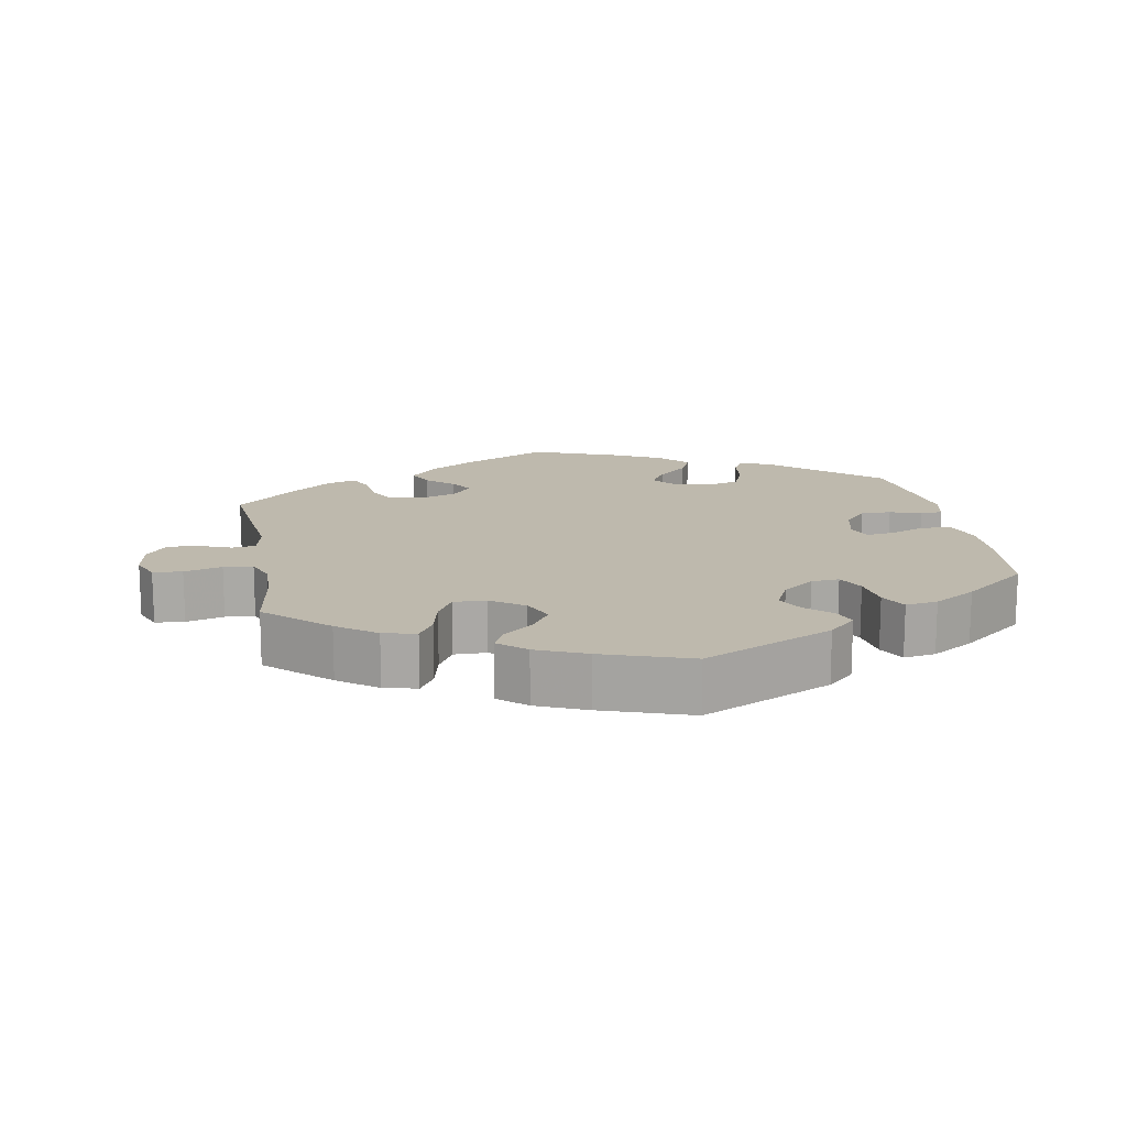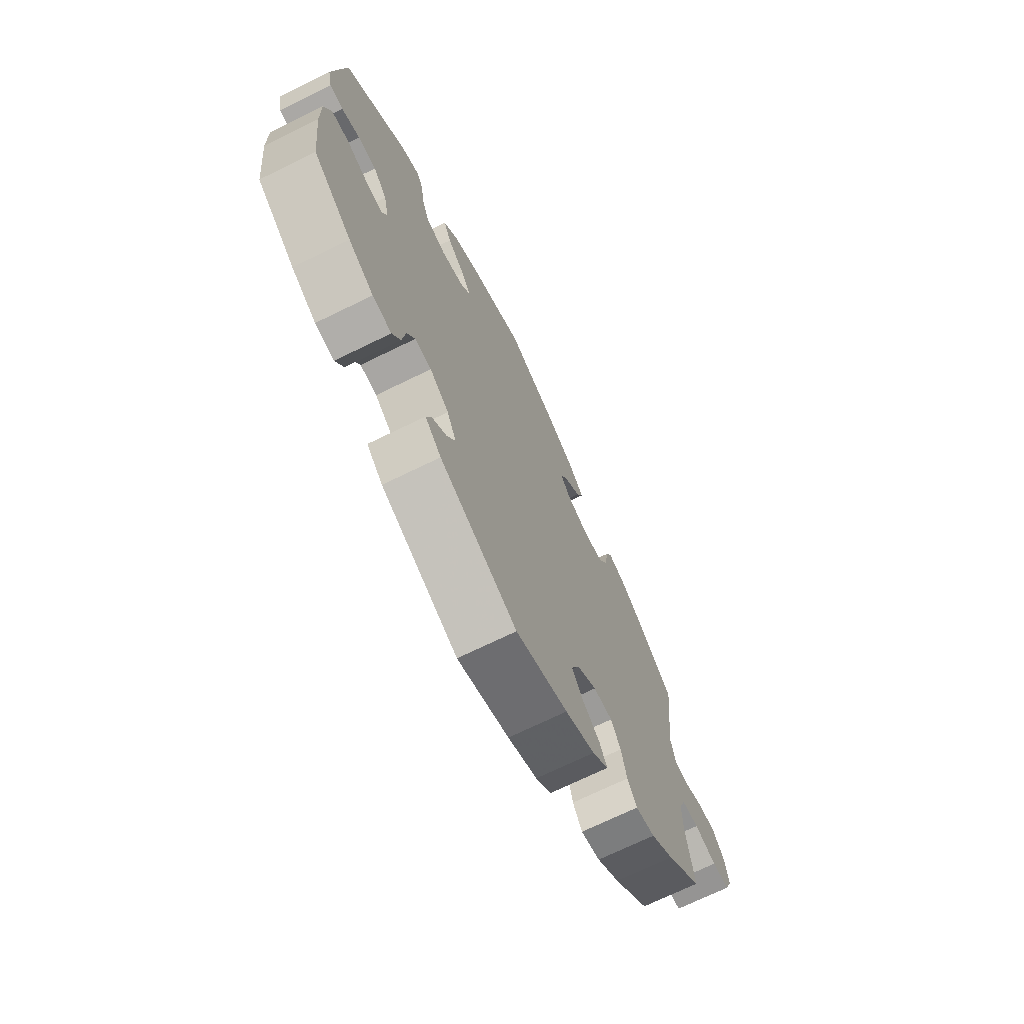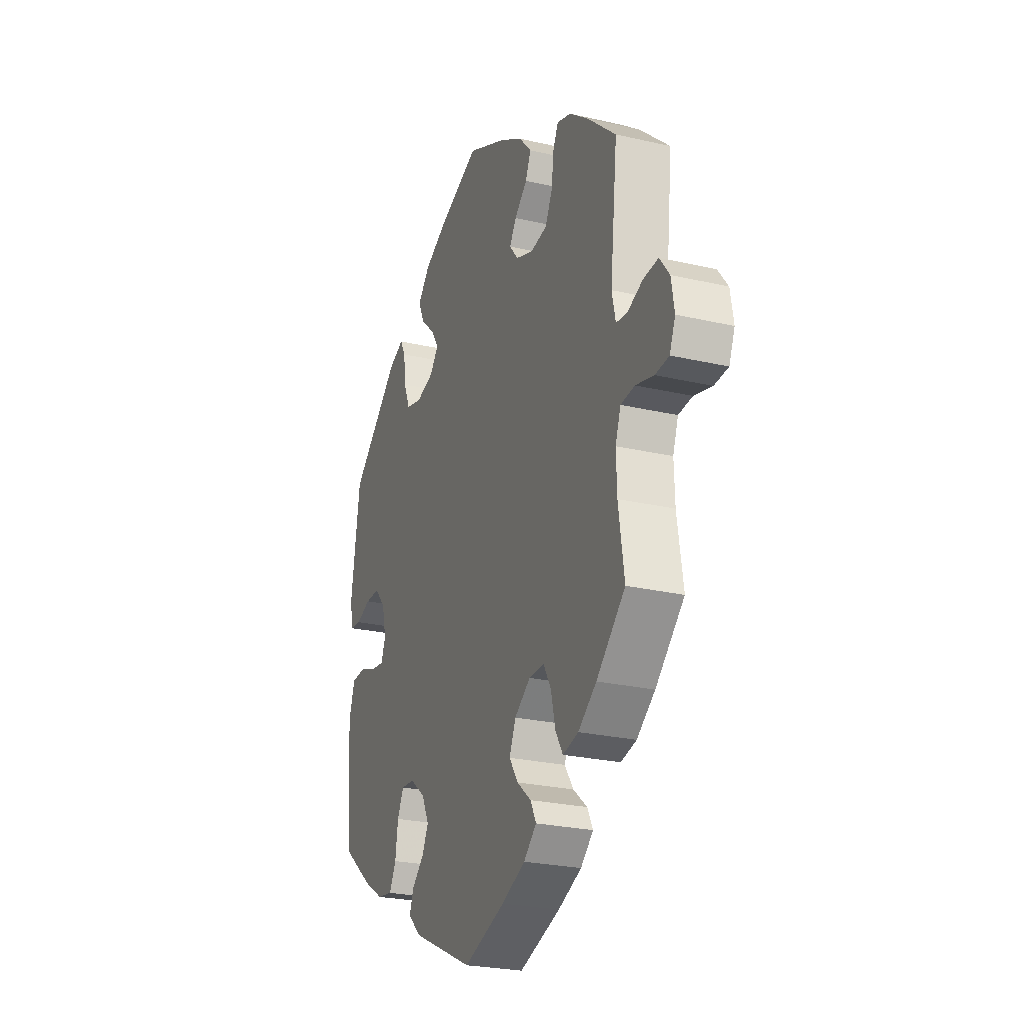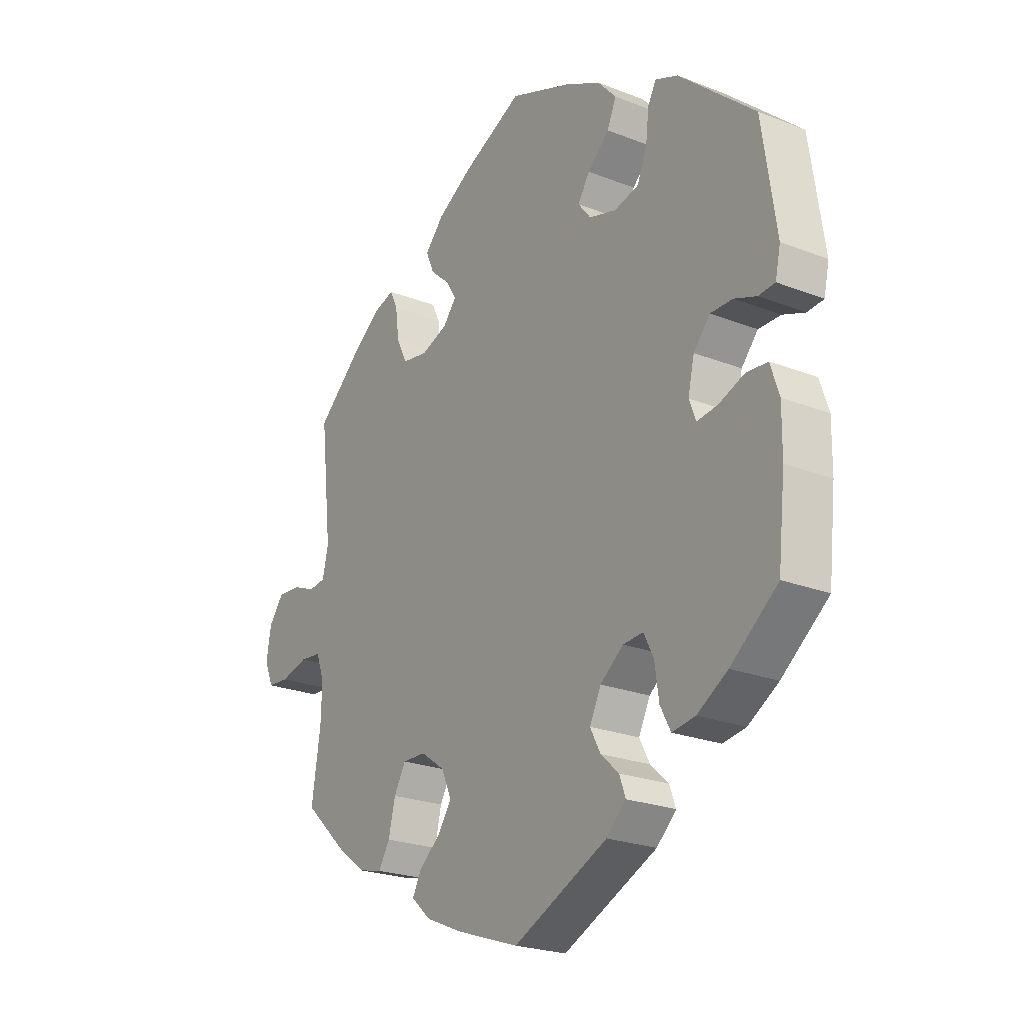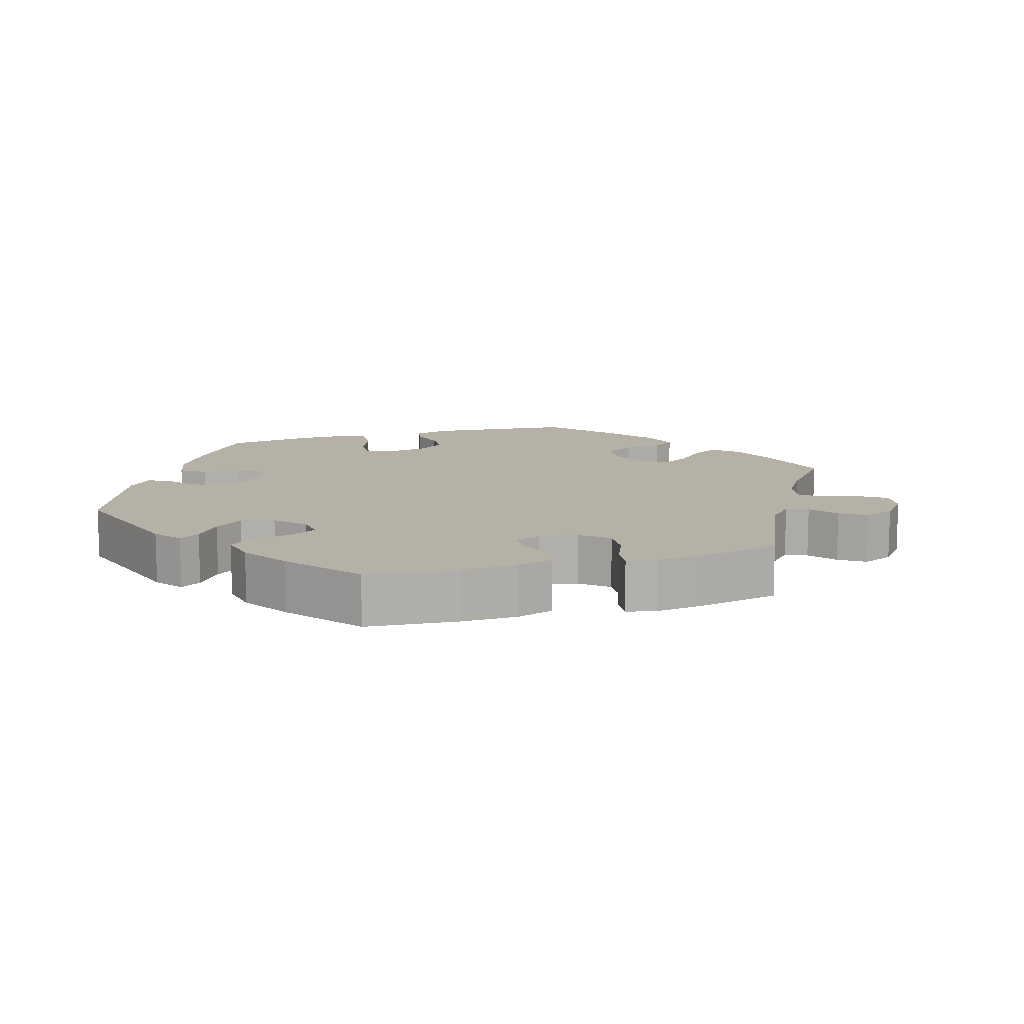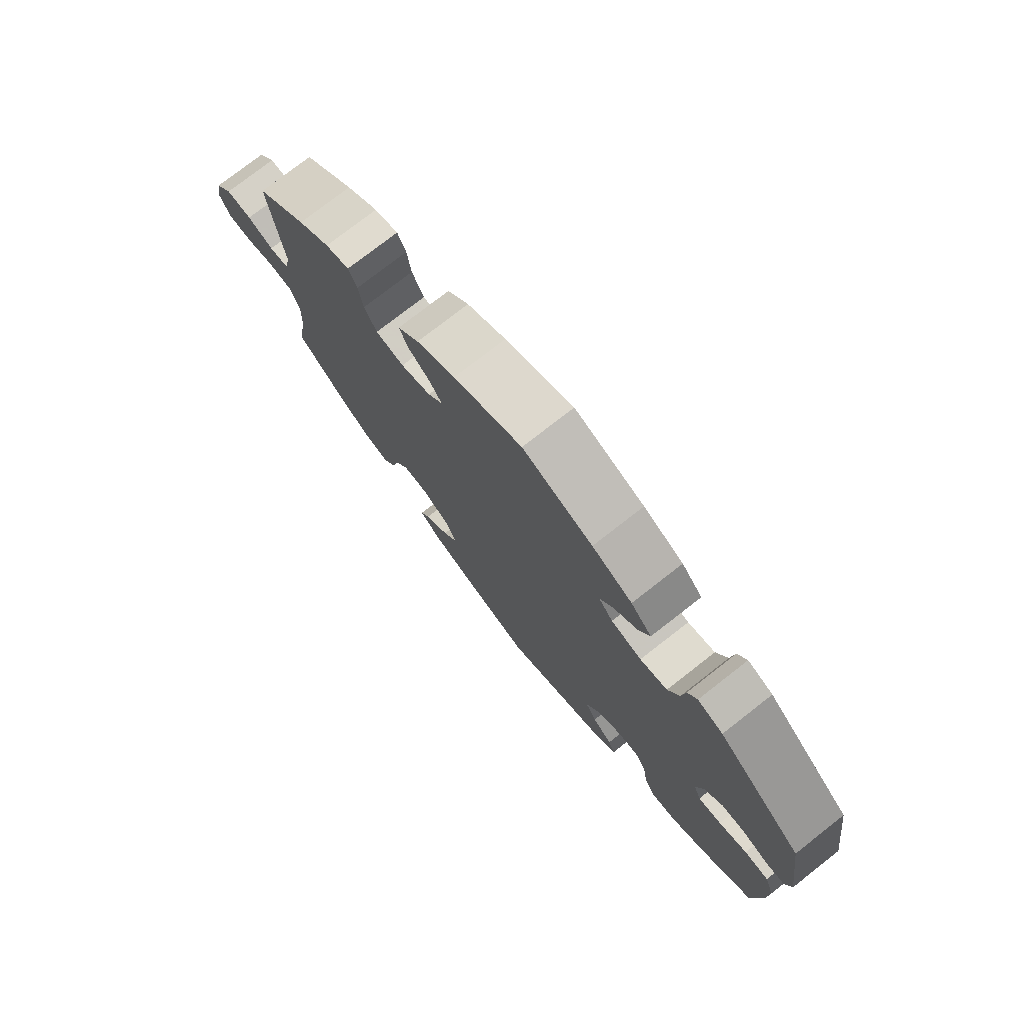
<metadata>
{"format":"obj","ext":"obj","renderer":"f3d","projection":"perspective","resolution":1024,"background":"white","views":[{"elev":15.1,"azim":169.7,"up":"+Y"},{"elev":-70.7,"azim":-63.9,"up":"+Z"},{"elev":-25.3,"azim":69.4,"up":"+Z"},{"elev":-23.3,"azim":-123.6,"up":"+Z"},{"elev":12.1,"azim":13.5,"up":"+Y"},{"elev":76.4,"azim":-128.0,"up":"+Z"}]}
</metadata>
<code>
v -0.515 0.07 -0.159
v -0.516 0.07 -0.081
v -0.499 0.07 -0.03
v -0.457 0.07 -0.027
v -0.408 0.07 -0.046
v -0.368 0.07 -0.051
v -0.355 0.07 -0.017
v -0.367 0.07 0.036
v -0.399 0.07 0.073
v -0.442 0.07 0.073
v -0.485 0.07 0.057
v -0.517 0.07 0.06
v -0.527 0.07 0.106
v -0.5 0.07 0.289
v -0.353 0.07 0.418
v -0.309 0.07 0.436
v -0.293 0.07 0.406
v -0.287 0.07 0.353
v -0.268 0.07 0.307
v -0.221 0.07 0.295
v -0.168 0.07 0.31
v -0.143 0.07 0.341
v -0.166 0.07 0.377
v -0.208 0.07 0.416
v -0.226 0.07 0.456
v -0.19 0.07 0.496
v -0.121 0.07 0.531
v 0 0.07 0.578
v 0.118 0.07 0.522
v 0.185 0.07 0.482
v 0.222 0.07 0.441
v 0.206 0.07 0.404
v 0.168 0.07 0.37
v 0.148 0.07 0.338
v 0.174 0.07 0.306
v 0.226 0.07 0.287
v 0.275 0.07 0.295
v 0.296 0.07 0.337
v 0.303 0.07 0.391
v 0.318 0.07 0.423
v 0.359 0.07 0.41
v 0.414 0.07 0.368
v 0.501 0.07 0.29
v 0.479 0.07 0.091
v 0.49 0.07 0.042
v 0.523 0.07 0.038
v 0.568 0.07 0.056
v 0.612 0.07 0.059
v 0.641 0.07 0.021
v 0.65 0.07 -0.033
v 0.633 0.07 -0.074
v 0.592 0.07 -0.077
v 0.539 0.07 -0.063
v 0.498 0.07 -0.067
v 0.482 0.07 -0.111
v 0.484 0.07 -0.177
v 0.501 0.07 -0.288
v 0.416 0.07 -0.367
v 0.362 0.07 -0.407
v 0.316 0.07 -0.418
v 0.294 0.07 -0.382
v 0.281 0.07 -0.327
v 0.258 0.07 -0.287
v 0.213 0.07 -0.288
v 0.166 0.07 -0.321
v 0.147 0.07 -0.365
v 0.173 0.07 -0.404
v 0.215 0.07 -0.439
v 0.232 0.07 -0.472
v 0.194 0.07 -0.506
v 0.124 0.07 -0.536
v 0.001 0.07 -0.578
v -0.182 0.07 -0.493
v -0.22 0.07 -0.457
v -0.208 0.07 -0.424
v -0.173 0.07 -0.392
v -0.153 0.07 -0.354
v -0.175 0.07 -0.309
v -0.22 0.07 -0.274
v -0.259 0.07 -0.271
v -0.278 0.07 -0.309
v -0.286 0.07 -0.365
v -0.306 0.07 -0.403
v -0.351 0.07 -0.396
v -0.41 0.07 -0.36
v -0.501 0.07 -0.288
v -0.515 0 -0.159
v -0.516 0 -0.081
v -0.499 0 -0.03
v -0.457 0 -0.027
v -0.408 0 -0.046
v -0.368 0 -0.051
v -0.355 0 -0.017
v -0.367 0 0.036
v -0.399 0 0.073
v -0.442 0 0.073
v -0.485 0 0.057
v -0.517 0 0.06
v -0.527 0 0.106
v -0.5 0 0.289
v -0.353 0 0.418
v -0.309 0 0.436
v -0.293 0 0.406
v -0.287 0 0.353
v -0.268 0 0.307
v -0.221 0 0.295
v -0.168 0 0.31
v -0.143 0 0.341
v -0.166 0 0.377
v -0.208 0 0.416
v -0.226 0 0.456
v -0.19 0 0.496
v -0.121 0 0.531
v 0 0 0.578
v 0.118 0 0.522
v 0.185 0 0.482
v 0.222 0 0.441
v 0.206 0 0.404
v 0.168 0 0.37
v 0.148 0 0.338
v 0.174 0 0.306
v 0.226 0 0.287
v 0.275 0 0.295
v 0.296 0 0.337
v 0.303 0 0.391
v 0.318 0 0.423
v 0.359 0 0.41
v 0.414 0 0.368
v 0.501 0 0.29
v 0.479 0 0.091
v 0.49 0 0.042
v 0.523 0 0.038
v 0.568 0 0.056
v 0.612 0 0.059
v 0.641 0 0.021
v 0.65 0 -0.033
v 0.633 0 -0.074
v 0.592 0 -0.077
v 0.539 0 -0.063
v 0.498 0 -0.067
v 0.482 0 -0.111
v 0.484 0 -0.177
v 0.501 0 -0.288
v 0.416 0 -0.367
v 0.362 0 -0.407
v 0.316 0 -0.418
v 0.294 0 -0.382
v 0.281 0 -0.327
v 0.258 0 -0.287
v 0.213 0 -0.288
v 0.166 0 -0.321
v 0.147 0 -0.365
v 0.173 0 -0.404
v 0.215 0 -0.439
v 0.232 0 -0.472
v 0.194 0 -0.506
v 0.124 0 -0.536
v 0.001 0 -0.578
v -0.182 0 -0.493
v -0.22 0 -0.457
v -0.208 0 -0.424
v -0.173 0 -0.392
v -0.153 0 -0.354
v -0.175 0 -0.309
v -0.22 0 -0.274
v -0.259 0 -0.271
v -0.278 0 -0.309
v -0.286 0 -0.365
v -0.306 0 -0.403
v -0.351 0 -0.396
v -0.41 0 -0.36
v -0.501 0 -0.288
f 81 82 83 84
f 80 81 84 85
f 73 74 75 76
f 73 76 77
f 72 73 77
f 71 72 77 78
f 67 68 69 70
f 66 67 70 71
f 59 60 61 62
f 59 62 63
f 56 57 58 59
f 55 56 59 63
f 54 55 63 64
f 50 51 52 53
f 50 53 54
f 49 50 54
f 46 47 48 49
f 45 46 49 54
f 44 45 54 64
f 38 39 40 41
f 37 38 41 42
f 30 31 32 33
f 30 33 34
f 29 30 34
f 28 29 34
f 27 28 34
f 26 27 34 35
f 23 24 25 26
f 22 23 26 35
f 15 16 17 18
f 15 18 19
f 14 15 19
f 13 14 19 20
f 10 11 12 13
f 9 10 13 20
f 2 3 4 5
f 2 5 6
f 1 2 6
f 80 85 86 1
f 66 71 78 79
f 65 66 79
f 44 64 65 79
f 37 42 43 44
f 36 37 44 79
f 21 22 35 36
f 8 9 20 21
f 7 8 21 36
f 6 7 36 79
f 1 6 79 80
f 170 169 168 167
f 171 170 167 166
f 162 161 160 159
f 163 162 159
f 163 159 158
f 164 163 158 157
f 156 155 154 153
f 157 156 153 152
f 148 147 146 145
f 149 148 145
f 145 144 143 142
f 149 145 142 141
f 150 149 141 140
f 139 138 137 136
f 140 139 136
f 140 136 135
f 135 134 133 132
f 140 135 132 131
f 150 140 131 130
f 127 126 125 124
f 128 127 124 123
f 119 118 117 116
f 120 119 116
f 120 116 115
f 120 115 114
f 120 114 113
f 121 120 113 112
f 112 111 110 109
f 121 112 109 108
f 104 103 102 101
f 105 104 101
f 105 101 100
f 106 105 100 99
f 99 98 97 96
f 106 99 96 95
f 91 90 89 88
f 92 91 88
f 92 88 87
f 87 172 171 166
f 165 164 157 152
f 165 152 151
f 165 151 150 130
f 130 129 128 123
f 165 130 123 122
f 122 121 108 107
f 107 106 95 94
f 122 107 94 93
f 165 122 93 92
f 166 165 92 87
f 1 87 88 2
f 2 88 89 3
f 3 89 90 4
f 4 90 91 5
f 5 91 92 6
f 6 92 93 7
f 7 93 94 8
f 8 94 95 9
f 9 95 96 10
f 10 96 97 11
f 11 97 98 12
f 12 98 99 13
f 13 99 100 14
f 14 100 101 15
f 15 101 102 16
f 16 102 103 17
f 17 103 104 18
f 18 104 105 19
f 19 105 106 20
f 20 106 107 21
f 21 107 108 22
f 22 108 109 23
f 23 109 110 24
f 24 110 111 25
f 25 111 112 26
f 26 112 113 27
f 27 113 114 28
f 28 114 115 29
f 29 115 116 30
f 30 116 117 31
f 31 117 118 32
f 32 118 119 33
f 33 119 120 34
f 34 120 121 35
f 35 121 122 36
f 36 122 123 37
f 37 123 124 38
f 38 124 125 39
f 39 125 126 40
f 40 126 127 41
f 41 127 128 42
f 42 128 129 43
f 43 129 130 44
f 44 130 131 45
f 45 131 132 46
f 46 132 133 47
f 47 133 134 48
f 48 134 135 49
f 49 135 136 50
f 50 136 137 51
f 51 137 138 52
f 52 138 139 53
f 53 139 140 54
f 54 140 141 55
f 55 141 142 56
f 56 142 143 57
f 57 143 144 58
f 58 144 145 59
f 59 145 146 60
f 60 146 147 61
f 61 147 148 62
f 62 148 149 63
f 63 149 150 64
f 64 150 151 65
f 65 151 152 66
f 66 152 153 67
f 67 153 154 68
f 68 154 155 69
f 69 155 156 70
f 70 156 157 71
f 71 157 158 72
f 72 158 159 73
f 73 159 160 74
f 74 160 161 75
f 75 161 162 76
f 76 162 163 77
f 77 163 164 78
f 78 164 165 79
f 79 165 166 80
f 80 166 167 81
f 81 167 168 82
f 82 168 169 83
f 83 169 170 84
f 84 170 171 85
f 85 171 172 86
f 86 172 87 1

</code>
